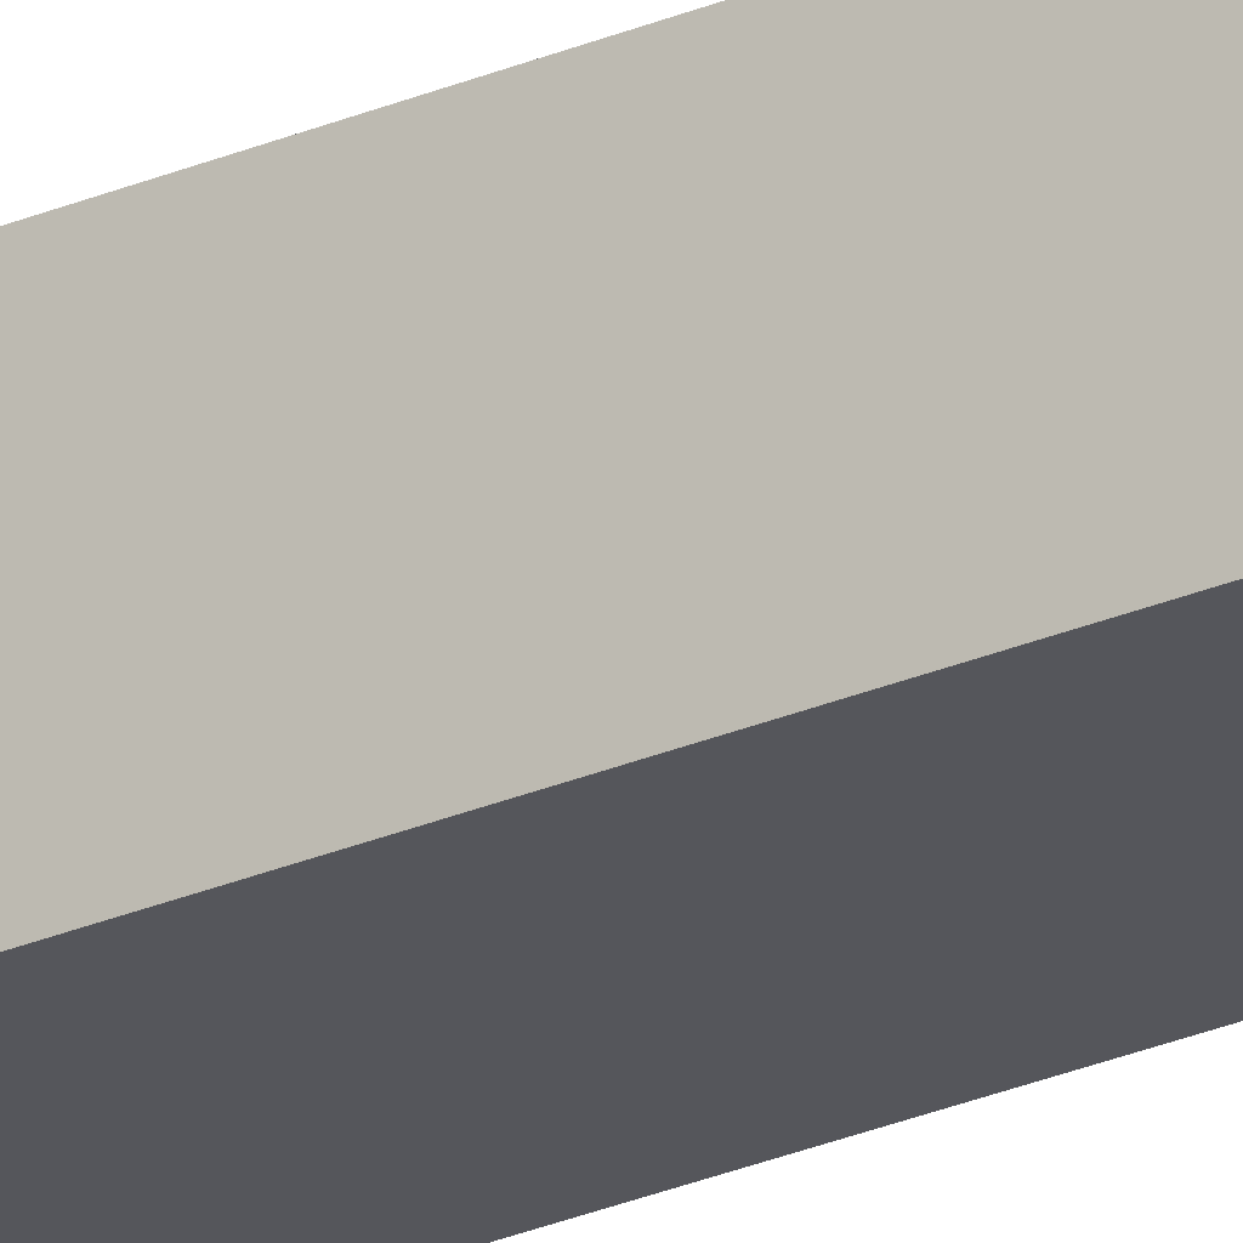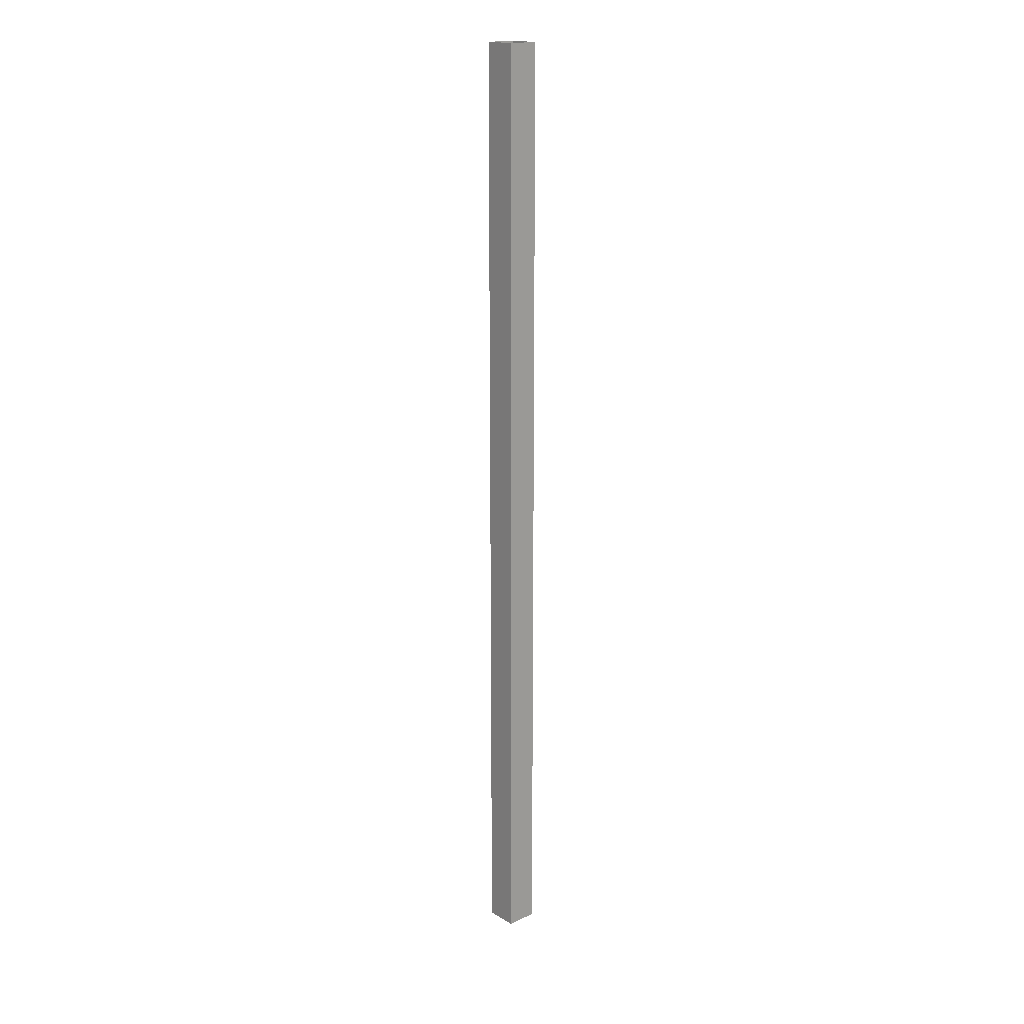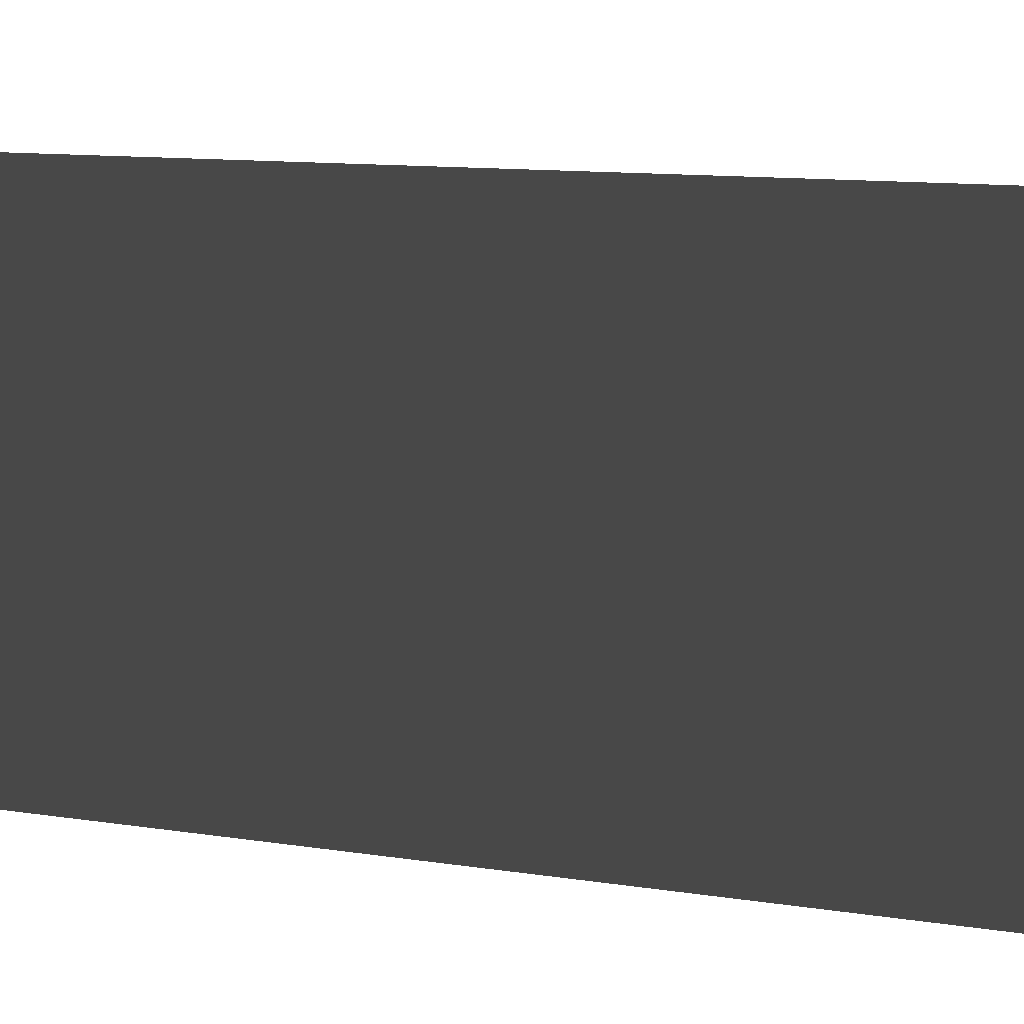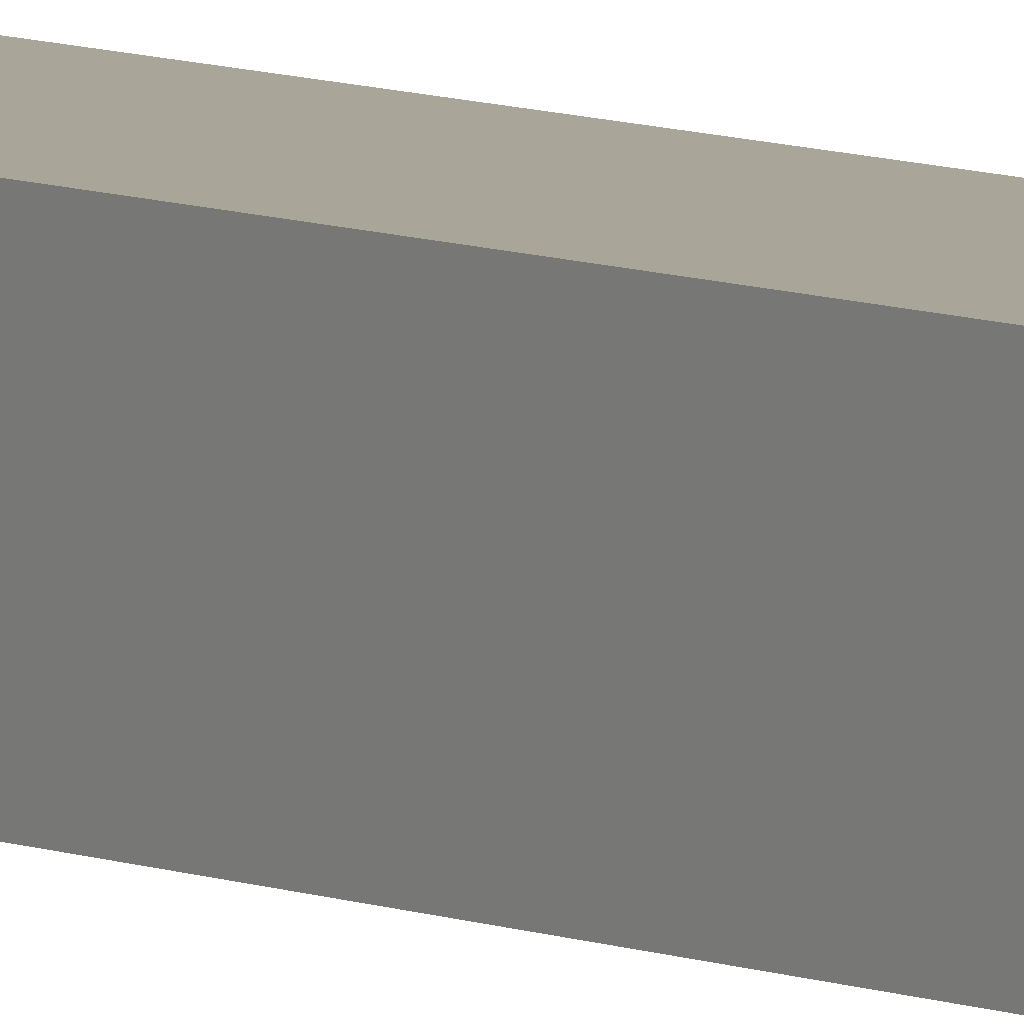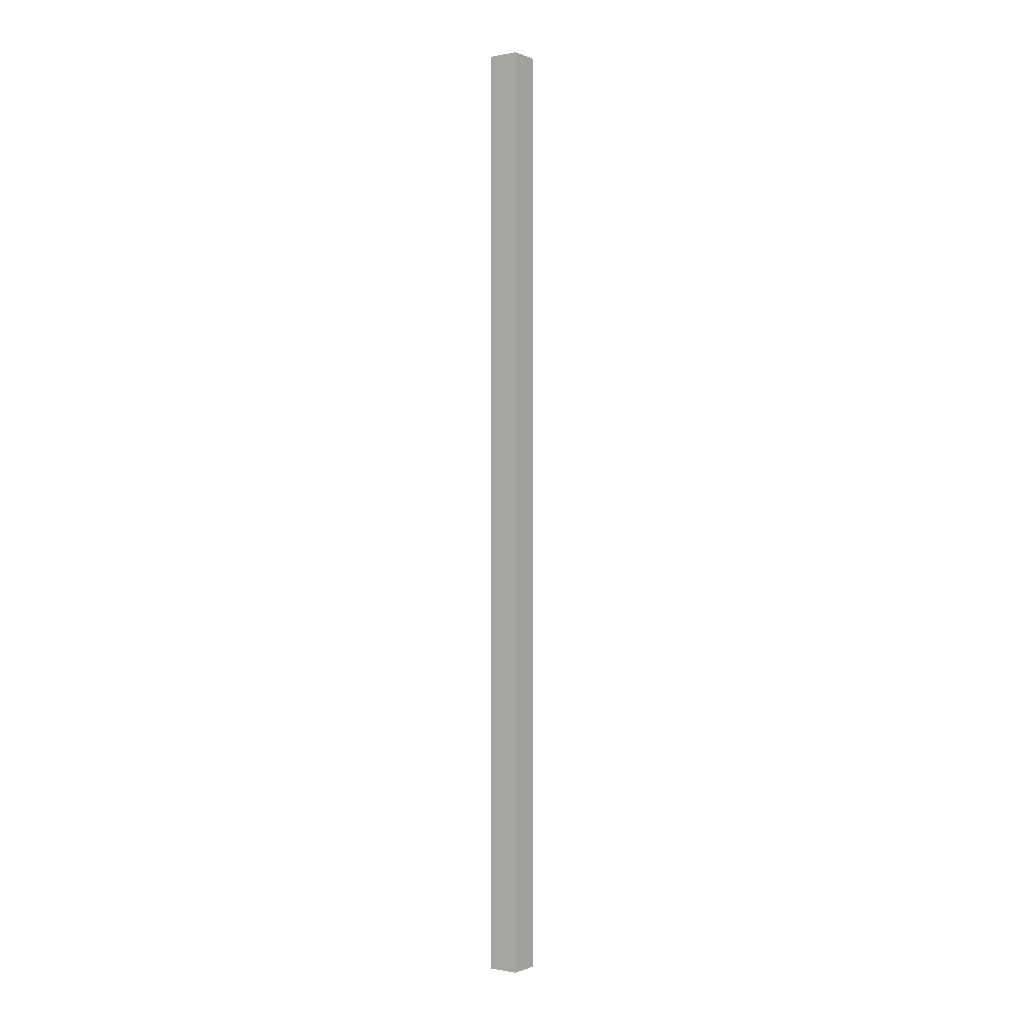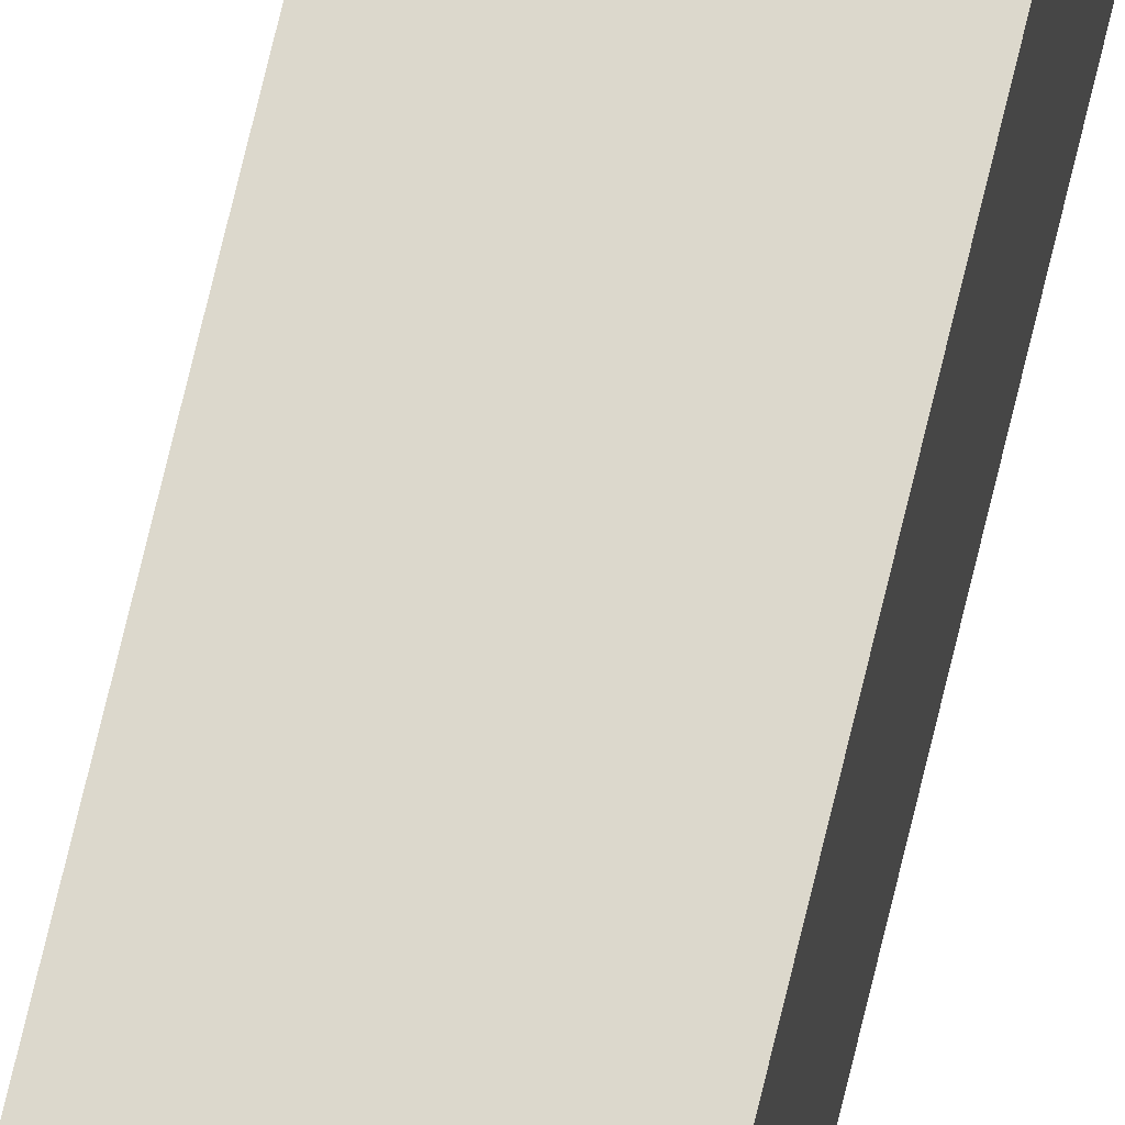
<metadata>
{"format":"obj","ext":"obj","renderer":"f3d","projection":"perspective","resolution":1024,"background":"white","views":[{"elev":-23.6,"azim":-52.9,"up":"+Z"},{"elev":17.8,"azim":141.4,"up":"+Y"},{"elev":0.9,"azim":-11.7,"up":"+Z"},{"elev":6.2,"azim":145.0,"up":"+Z"},{"elev":-0.3,"azim":-141.9,"up":"+Y"},{"elev":72.5,"azim":-166.6,"up":"+Z"}]}
</metadata>
<code>
v  0.217 7.348e-19 -0.012
v  0 6.504 3.983e-16
v  0.217 6.504 -0.012
v  0 0 0
v  0.01 6.504 0.22
v  0.01 -1.347e-17 0.22
v  0.227 6.504 0.21
v  0.227 -1.286e-17 0.21
g defaultobject
f 1 2 3
f 2 1 4
f 4 5 2
f 5 4 6
f 6 7 5
f 7 6 8
f 8 3 7
f 3 8 1

</code>
